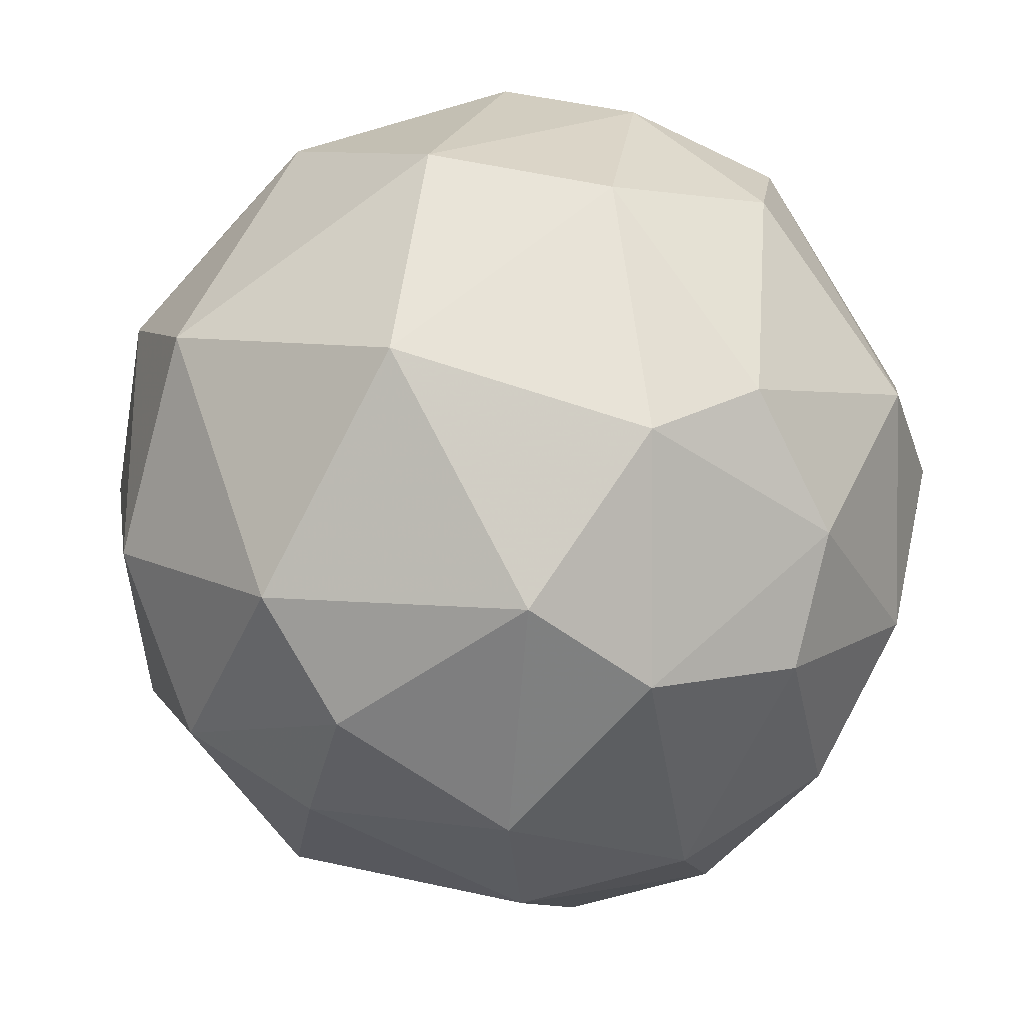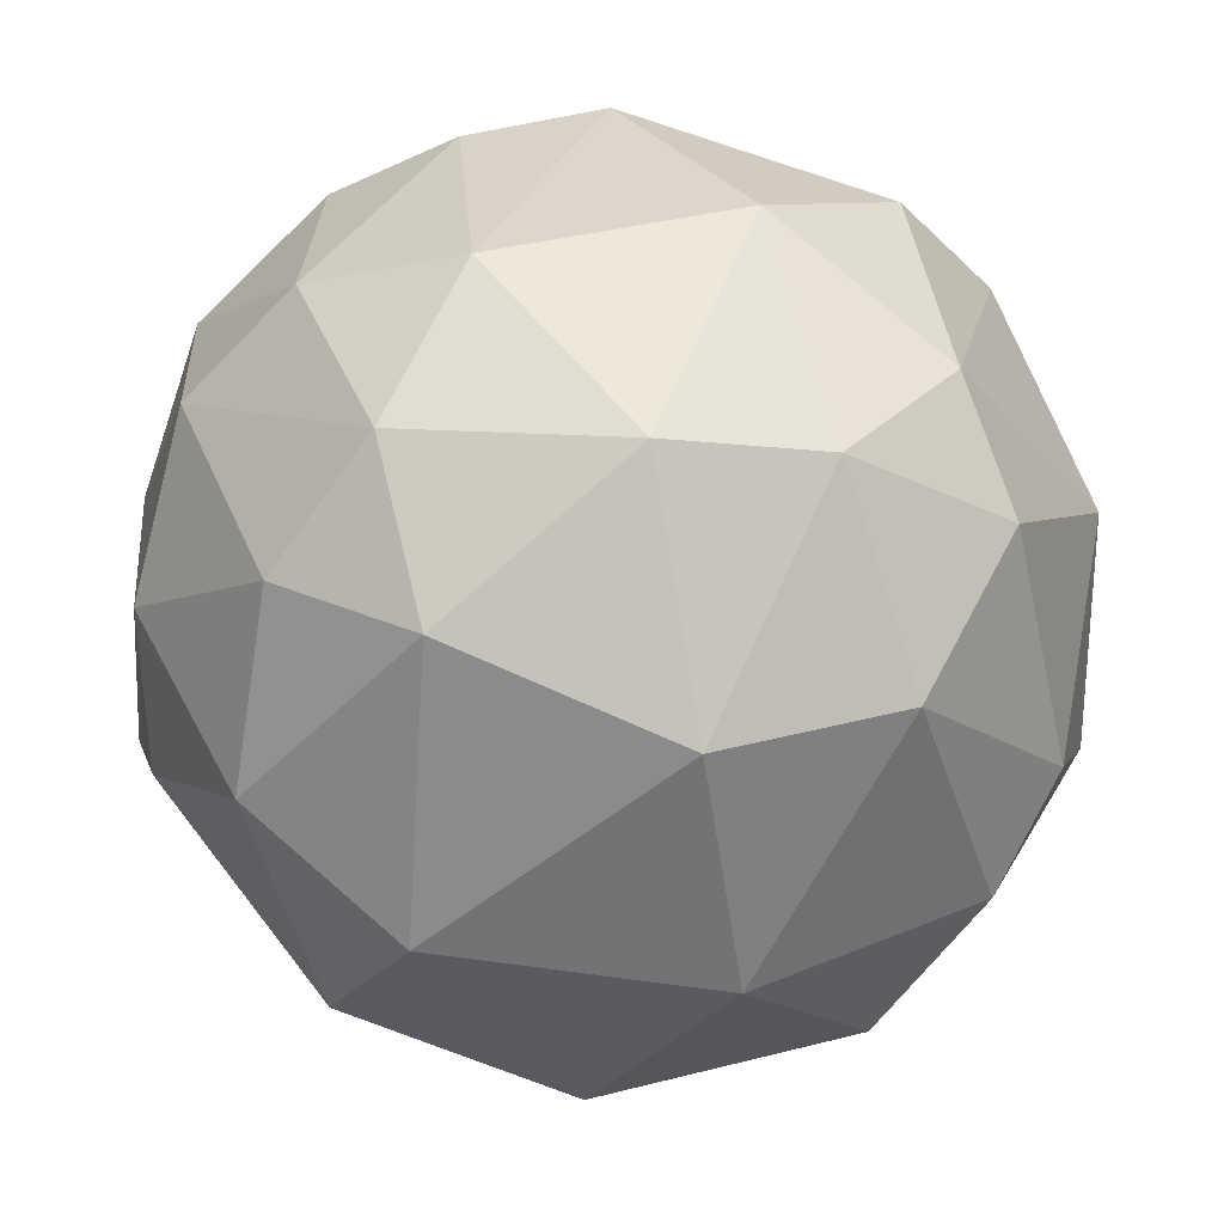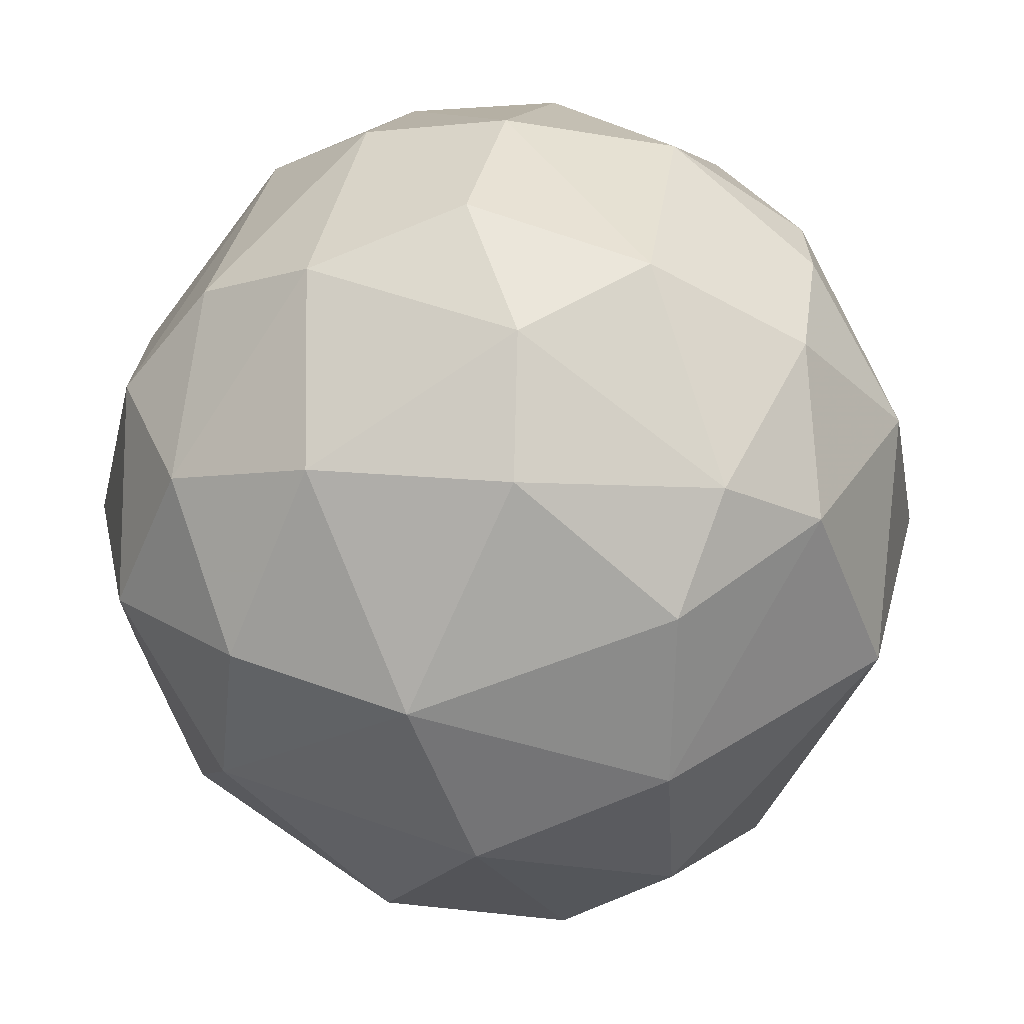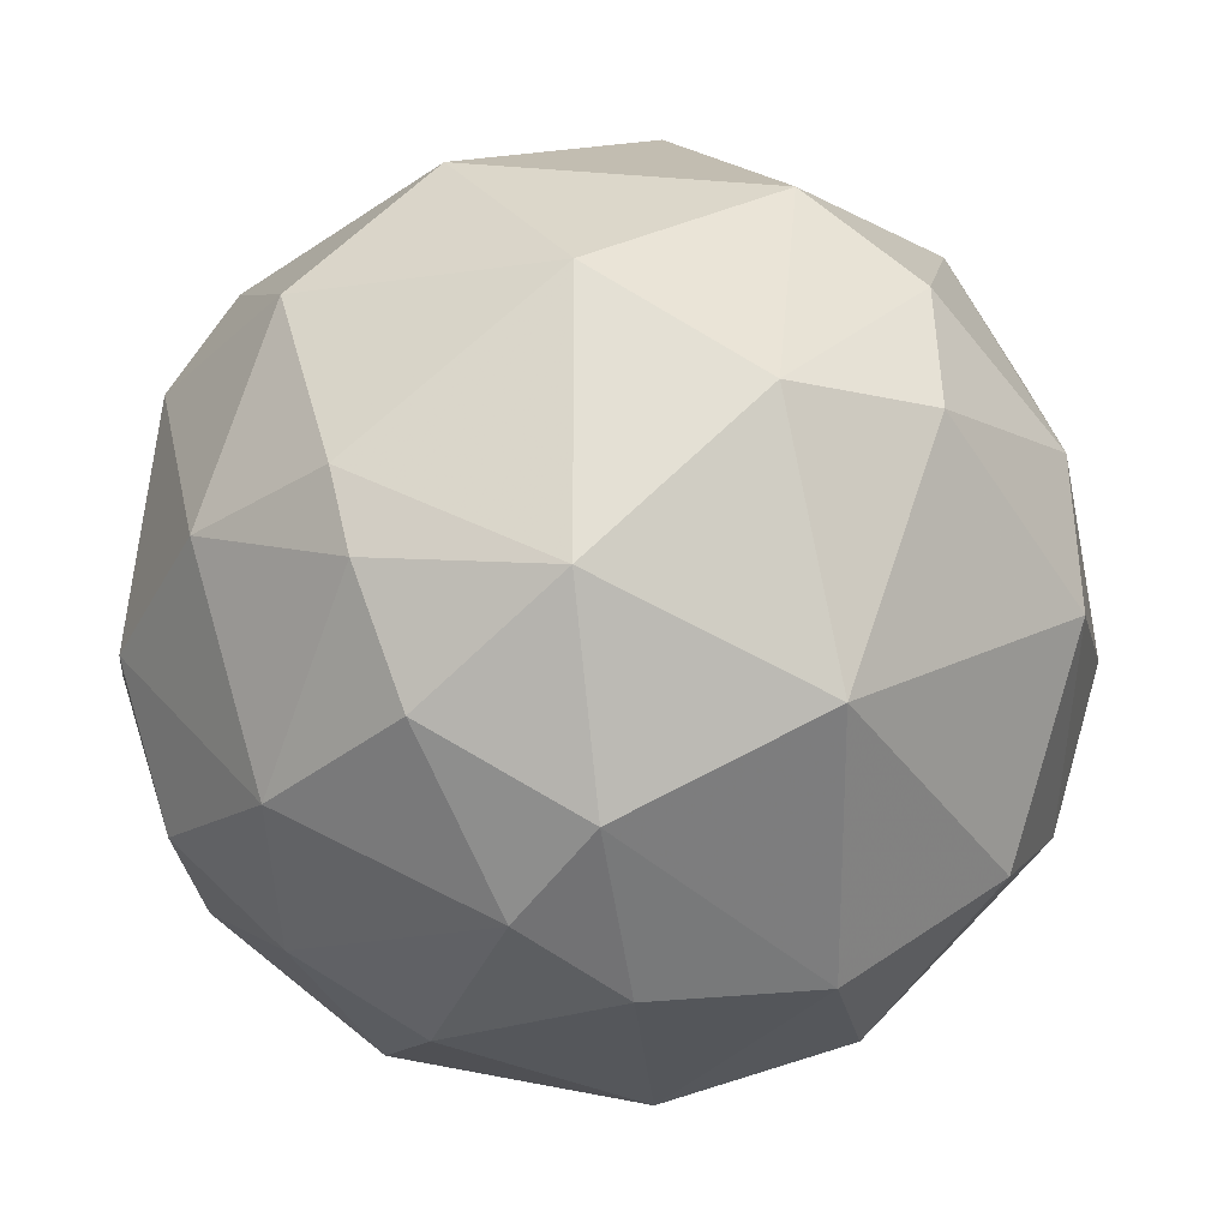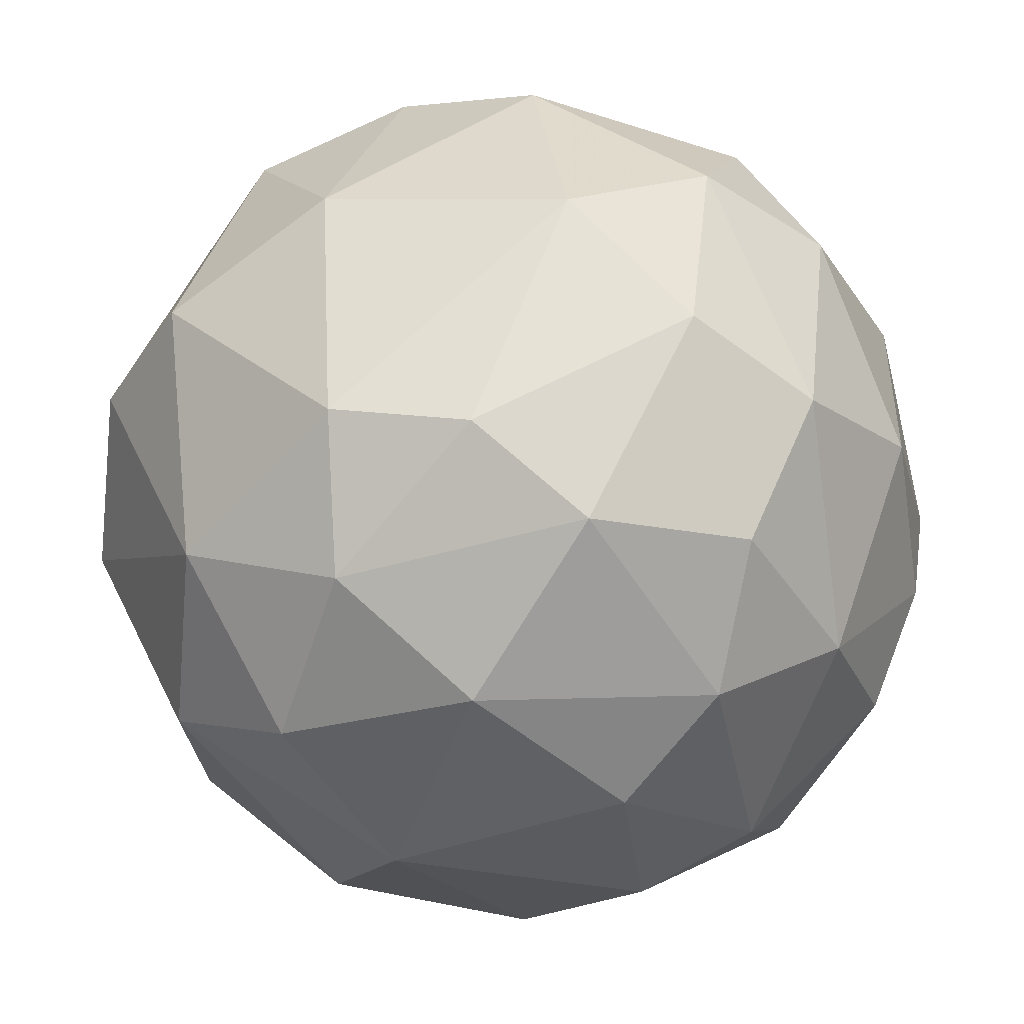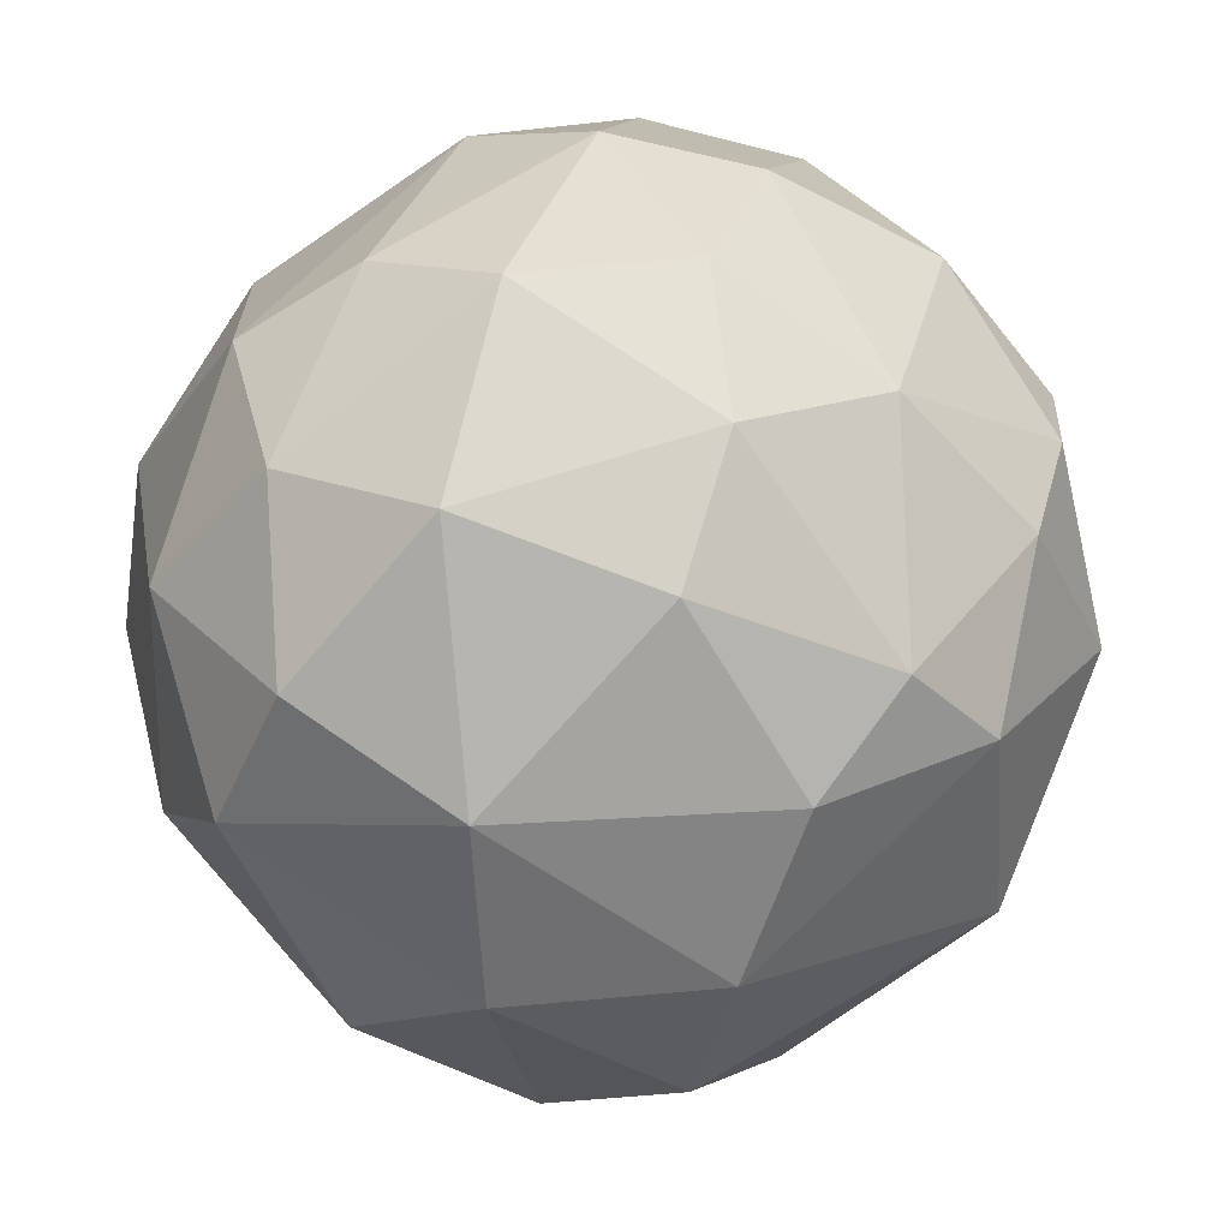
<metadata>
{"format":"obj","ext":"obj","renderer":"f3d","projection":"perspective","resolution":1024,"background":"white","views":[{"elev":55.1,"azim":16.9,"up":"+Z"},{"elev":29.7,"azim":-25.9,"up":"+Y"},{"elev":-72.2,"azim":-123.6,"up":"+Z"},{"elev":-23.7,"azim":-49.1,"up":"+Z"},{"elev":-33.0,"azim":-165.5,"up":"+Z"},{"elev":-71.4,"azim":-141.2,"up":"+Z"}]}
</metadata>
<code>
v 0.04122 -0.03471 0.03873
v -0.02581 -0.05066 0.03024
v -0.02474 -0.05172 0.02385
v 0.01781 -0.07726 0.03873
v 0.01675 -0.04109 -0.000629
v -0.000273 -0.01874 0.05576
v 0.00292 -0.01236 0.01959
v 0.00186 -0.05492 0.06533
v 0.021 -0.06875 0.01108
v 0.02845 -0.04746 0.06108
v -0.009845 -0.07407 0.03448
v -0.009845 -0.05172 0.003629
v 0.02845 -0.01556 0.0366
v 0.03909 -0.06023 0.02917
v -0.02155 -0.02939 0.04405
v 0.03271 -0.03364 0.01001
v -0.01516 -0.02513 0.01427
v -0.01729 -0.05172 0.05576
v 0.0242 -0.02832 0.06002
v -0.002399 -0.073 0.01533
v 0.01675 -0.06875 0.05682
v 0.006112 -0.02513 0.003629
v -0.004526 -0.01236 0.03873
v -0.001333 -0.03577 0.06533
v -0.003459 -0.07087 0.05256
v 0.0359 -0.0613 0.04618
v 0.02739 -0.01981 0.0164
v 0.03697 -0.05172 0.01427
v 0.01143 -0.0613 0.002566
v 0.01462 -0.0113 0.04193
v -0.02048 -0.02513 0.02597
v -0.01836 -0.06449 0.04298
v -0.01836 -0.06449 0.02172
v 0.04122 -0.03471 0.02704
v 0.01888 -0.07726 0.02704
v 0.01356 -0.03577 0.0664
v -0.002399 -0.0379 0.000441
v -0.01516 -0.02939 0.0547
v 0.03803 -0.03577 0.04938
v 0.02525 -0.05278 0.003629
v -0.01942 -0.03897 0.01214
v 0.01356 -0.0113 0.02172
v 0.00186 -0.07833 0.03554
v -0.02474 -0.04428 0.04512
v 0.02313 -0.01981 0.05363
v 0.03058 -0.07087 0.02917
v 0.04229 -0.04959 0.03767
v 0.02206 -0.05492 0.0632
v -0.02581 -0.0379 0.02917
v 0.02206 -0.02832 0.004692
v -0.01304 -0.01662 0.02917
v -0.0141 -0.01981 0.04512
v 0.03164 -0.06555 0.01746
v -0.000273 -0.05385 0.000441
v 0.03697 -0.02407 0.03554
v 0.01143 -0.02088 0.05895
v -0.01091 -0.06023 0.007888
v 0.02632 -0.06875 0.05044
v 0.0359 -0.05278 0.05256
v 0.01462 -0.01768 0.01108
v -0.004526 -0.01768 0.01321
v -0.01091 -0.03259 0.005755
v -0.02048 -0.05278 0.01427
v 0.003986 -0.07619 0.04618
f 43 4 64
f 18 8 24
f 8 18 25
f 21 8 25
f 9 20 29
f 23 6 30
f 11 25 32
f 25 18 32
f 2 3 33
f 20 11 33
f 32 2 33
f 11 32 33
f 16 27 34
f 28 16 34
f 20 9 35
f 10 19 36
f 24 8 36
f 22 5 37
f 24 6 38
f 18 24 38
f 19 10 39
f 5 16 40
f 16 28 40
f 29 5 40
f 9 29 40
f 31 17 41
f 7 23 42
f 13 27 42
f 30 13 42
f 23 30 42
f 11 20 43
f 35 4 43
f 20 35 43
f 2 32 44
f 32 18 44
f 38 15 44
f 18 38 44
f 13 30 45
f 19 39 45
f 14 26 46
f 4 35 46
f 26 14 47
f 14 28 47
f 34 1 47
f 28 34 47
f 1 39 47
f 8 21 48
f 36 8 48
f 10 36 48
f 3 2 49
f 15 31 49
f 41 3 49
f 31 41 49
f 2 44 49
f 44 15 49
f 16 5 50
f 5 22 50
f 27 16 50
f 23 7 51
f 17 31 51
f 51 31 52
f 6 23 52
f 31 15 52
f 15 38 52
f 38 6 52
f 23 51 52
f 28 14 53
f 35 9 53
f 9 40 53
f 40 28 53
f 14 46 53
f 46 35 53
f 5 29 54
f 12 37 54
f 37 5 54
f 27 13 55
f 1 34 55
f 34 27 55
f 39 1 55
f 13 45 55
f 45 39 55
f 6 24 56
f 30 6 56
f 36 19 56
f 24 36 56
f 19 45 56
f 45 30 56
f 29 20 57
f 20 33 57
f 12 54 57
f 54 29 57
f 21 4 58
f 46 26 58
f 4 46 58
f 48 21 58
f 48 58 59
f 39 10 59
f 26 47 59
f 47 39 59
f 10 48 59
f 58 26 59
f 7 42 60
f 42 27 60
f 50 22 60
f 27 50 60
f 51 7 61
f 17 51 61
f 7 60 61
f 60 22 61
f 37 12 62
f 22 37 62
f 12 41 62
f 41 17 62
f 17 61 62
f 61 22 62
f 33 3 63
f 3 41 63
f 41 12 63
f 57 33 63
f 12 57 63
f 4 21 64
f 25 11 64
f 21 25 64
f 11 43 64

</code>
